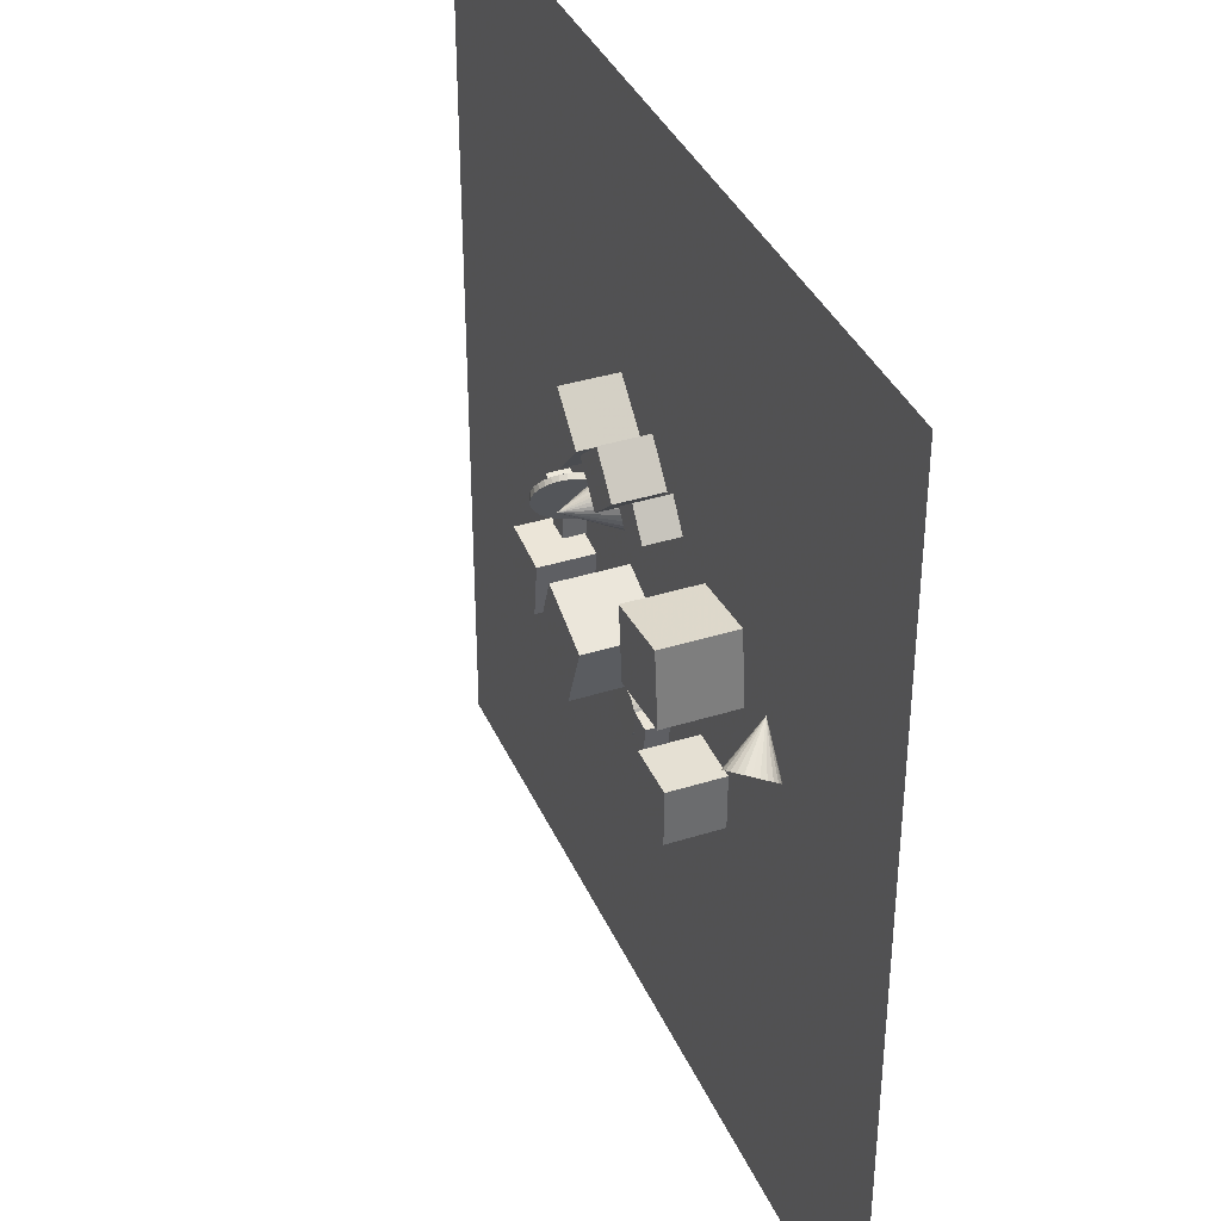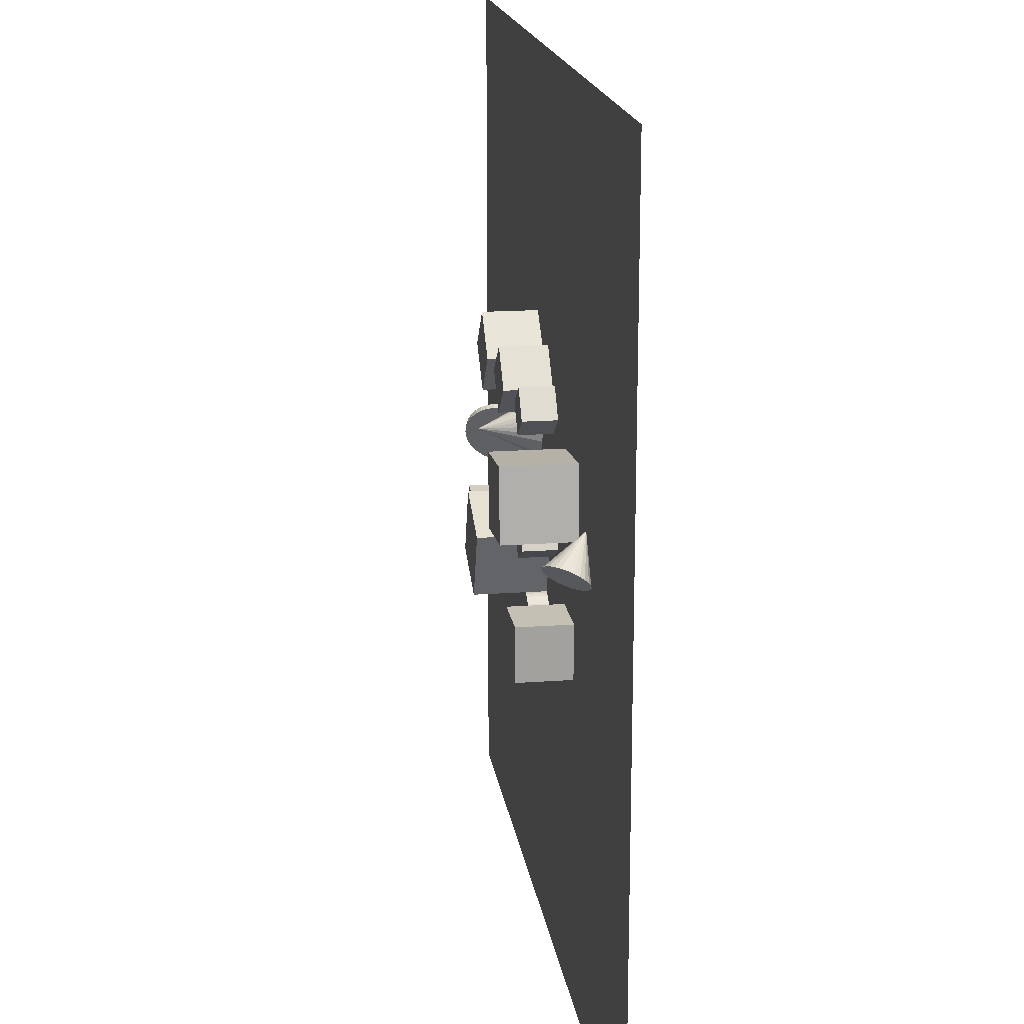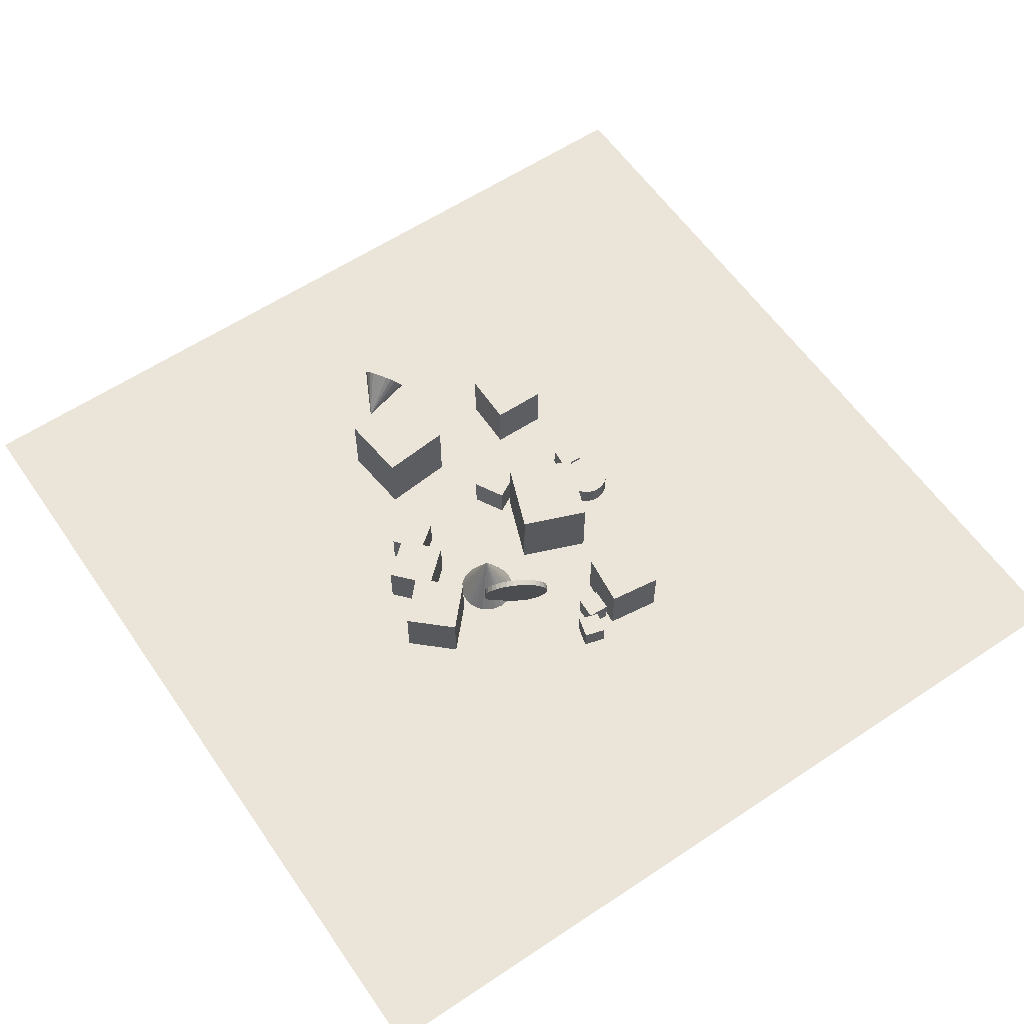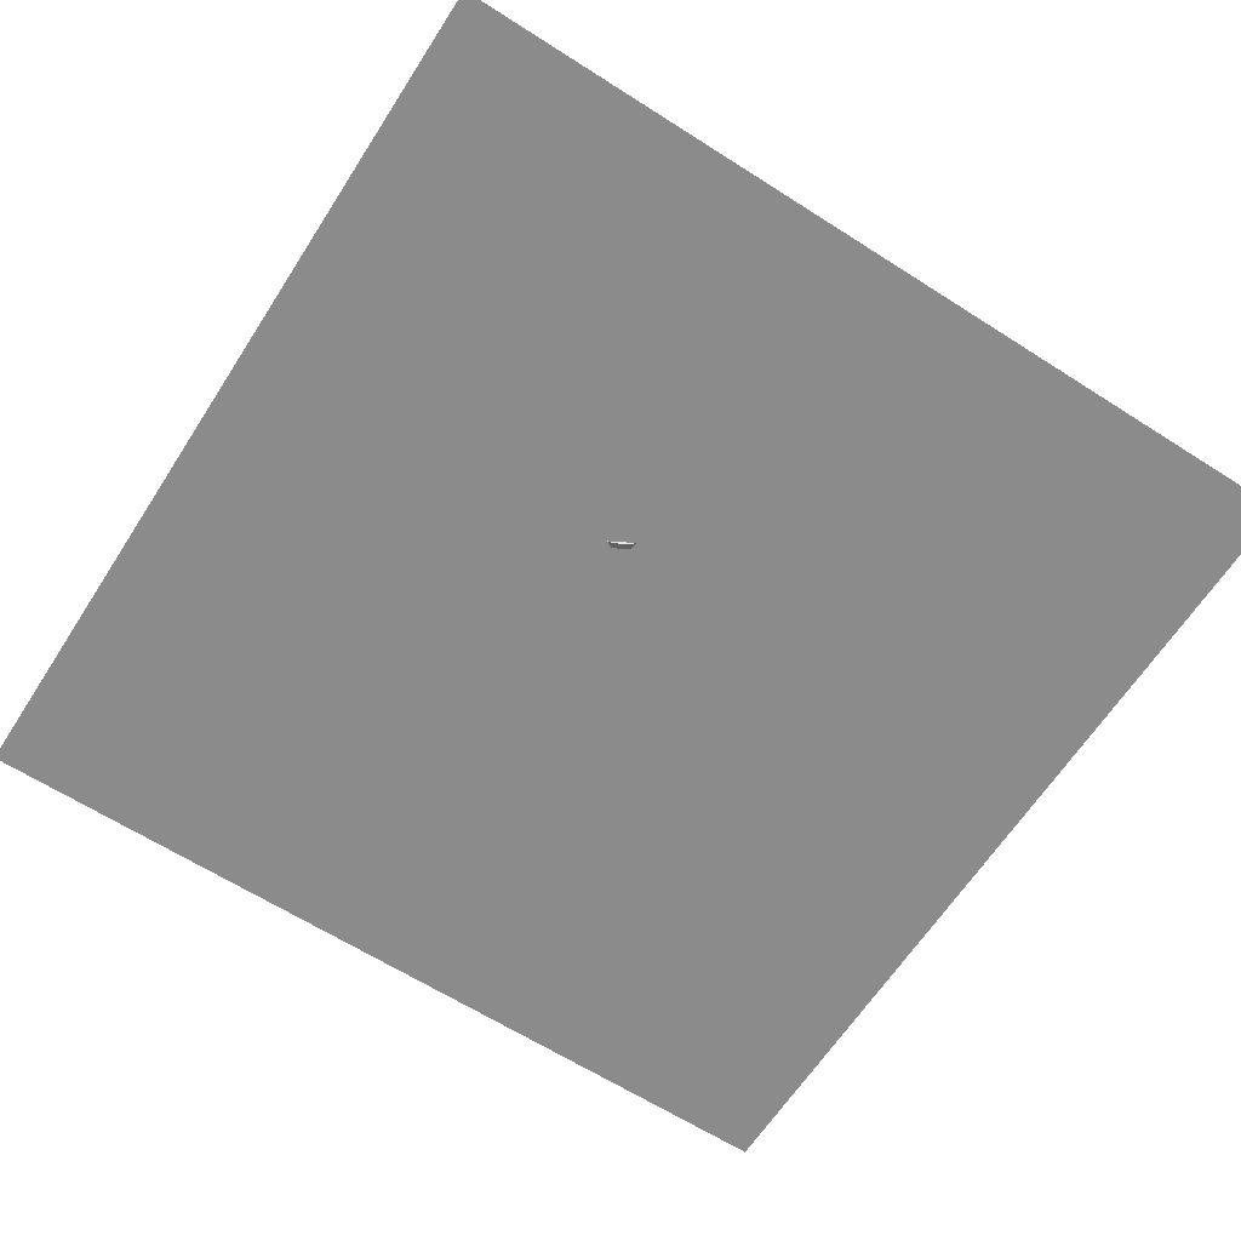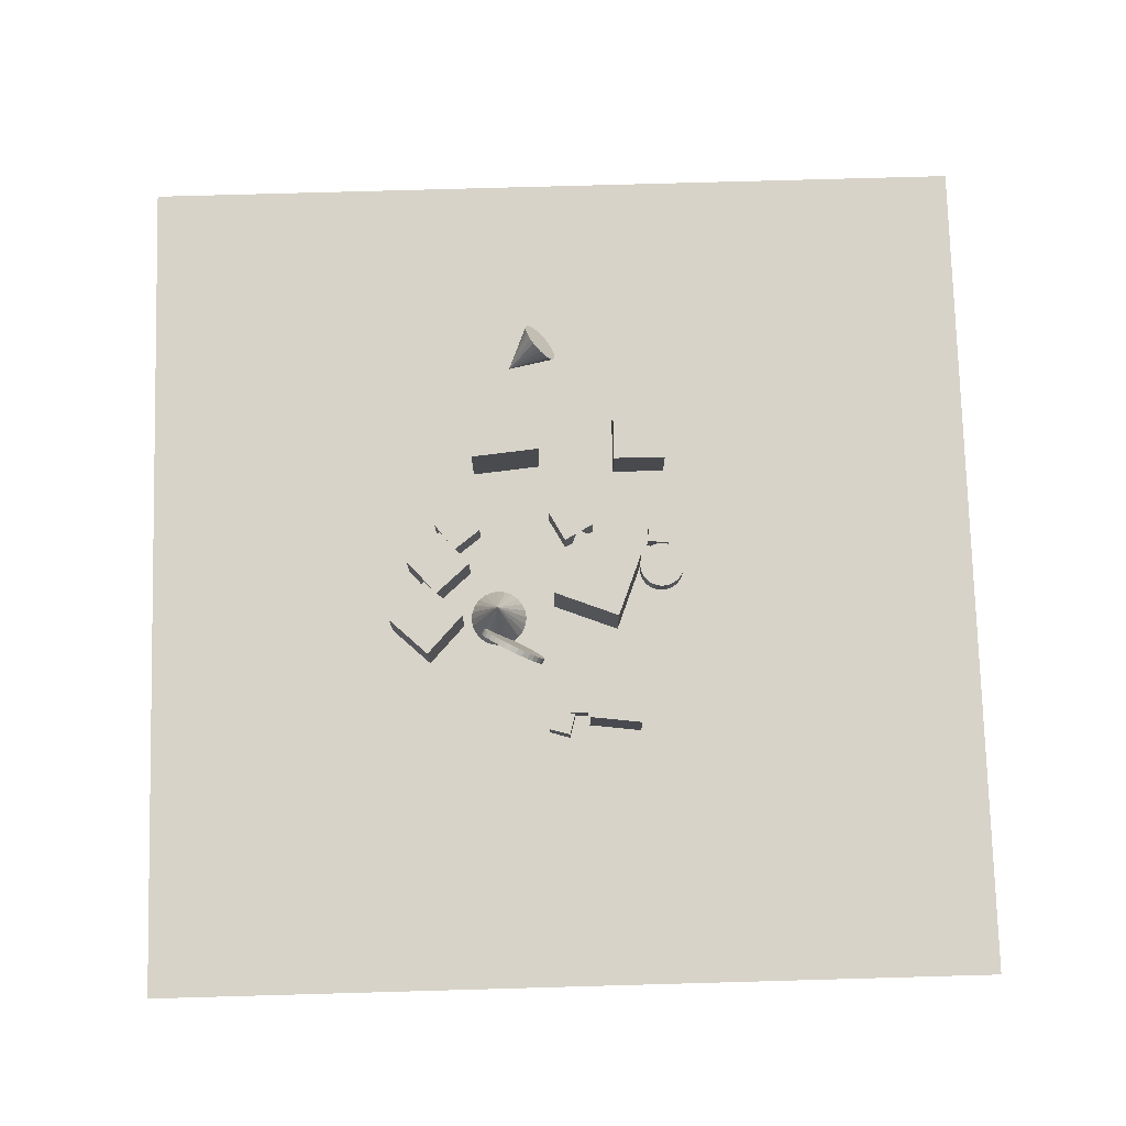
<metadata>
{"format":"obj","ext":"obj","renderer":"f3d","projection":"perspective","resolution":1024,"background":"white","views":[{"elev":37.3,"azim":68.0,"up":"+Y"},{"elev":17.7,"azim":81.9,"up":"+Y"},{"elev":59.4,"azim":-124.4,"up":"+Z"},{"elev":-63.8,"azim":-122.8,"up":"+Z"},{"elev":77.0,"azim":-91.6,"up":"+Z"}]}
</metadata>
<code>
v -0.9826 13.92 -2.496
v -1.106 13.62 -2.496
v -1.304 13.36 -2.496
v -1.562 13.16 -2.496
v -1.864 13.03 -2.496
v -2.188 12.99 -2.496
v -2.513 13.03 -2.497
v -2.198 14.24 0.01142
v -2.817 13.15 -2.497
v -3.078 13.35 -2.497
v -3.279 13.61 -2.498
v -3.406 13.91 -2.498
v -3.451 14.23 -2.498
v -3.41 14.56 -2.498
v -3.286 14.86 -2.499
v -3.089 15.12 -2.499
v -2.83 15.32 -2.499
v -2.528 15.45 -2.499
v -2.204 15.49 -2.498
v -1.879 15.45 -2.498
v -1.576 15.33 -2.498
v -1.315 15.13 -2.498
v -1.114 14.87 -2.497
v -0.9866 14.57 -2.497
v -0.9418 14.25 -2.497
f 24 8 25
f 1 8 2
f 23 8 24
f 22 8 23
f 21 8 22
f 20 8 21
f 19 8 20
f 18 8 19
f 17 8 18
f 16 8 17
f 15 8 16
f 14 8 15
f 13 8 14
f 12 8 13
f 11 8 12
f 10 8 11
f 9 8 10
f 7 8 9
f 6 8 7
f 5 8 6
f 4 8 5
f 3 8 4
f 25 8 1
f 2 8 3
f 14 21 4
f 25 1 21
f 2 3 4
f 4 5 9
f 6 7 9
f 9 10 11
f 11 12 9
f 13 14 12
f 15 16 21
f 17 18 19
f 19 20 21
f 21 22 23
f 23 24 21
f 1 2 4
f 5 6 9
f 9 12 14
f 14 4 9
f 17 19 16
f 21 24 25
f 1 4 21
f 14 15 21
f 19 21 16
v 2.81 15.89 -2.537
v 1.925 17.05 -2.537
v 2.81 15.89 -1.079
v 1.925 17.05 -1.079
v 1.651 15 -2.537
v 0.7665 16.16 -2.537
v 1.651 15 -1.079
v 0.7665 16.16 -1.079
f 27 29 28
f 33 32 28
f 31 30 32
f 27 26 30
f 26 28 32
f 33 29 27
f 26 27 28
f 29 33 28
f 33 31 32
f 31 27 30
f 30 26 32
f 31 33 27
v 1.775 9.843 -2.537
v 1.774 9.843 -1.079
v 1.072 11.12 -2.537
v 1.072 11.12 -1.079
v 3.052 10.55 -2.537
v 3.051 10.55 -1.079
v 2.349 11.82 -2.537
v 2.349 11.82 -1.079
f 37 36 34
f 37 41 40
f 39 38 40
f 35 34 38
f 34 36 40
f 41 37 35
f 35 37 34
f 36 37 40
f 41 39 40
f 39 35 38
f 38 34 40
f 39 41 35
v 4.673 15.26 0.5157
v 4.966 12.22 0.5157
v 7.711 15.55 0.5157
v 8.005 12.51 0.5157
v 4.672 15.26 -2.537
v 4.966 12.22 -2.537
v 7.711 15.55 -2.537
v 8.005 12.51 -2.537
f 45 44 42
f 49 48 44
f 49 47 46
f 47 43 42
f 44 48 46
f 49 45 43
f 43 45 42
f 45 49 44
f 48 49 46
f 46 47 42
f 42 44 46
f 47 49 43
v -1.713 11.68 -2.537
v -2.822 8.831 -2.537
v -1.713 11.68 0.5158
v -2.822 8.831 0.5157
v 1.131 10.57 -2.537
v 0.02245 7.723 -2.537
v 1.131 10.57 0.5157
v 0.02247 7.723 0.5157
f 51 53 52
f 57 56 52
f 57 55 54
f 55 51 50
f 52 56 54
f 57 53 51
f 50 51 52
f 53 57 52
f 56 57 54
f 54 55 50
f 50 52 54
f 55 57 51
v -6.767 11.23 -2.537
v -6.81 10.29 -2.537
v -6.767 11.23 -1.592
v -6.81 10.29 -1.592
v -5.823 11.19 -2.537
v -5.866 10.24 -2.537
v -5.823 11.19 -1.592
v -5.866 10.24 -1.592
f 61 60 58
f 65 64 60
f 63 62 64
f 59 58 62
f 60 64 62
f 65 61 59
f 59 61 58
f 61 65 60
f 65 63 64
f 63 59 62
f 58 60 62
f 63 65 59
v -0.2245 7.712 -2.537
v -0.2246 7.712 -1.653
v -0.02893 7.725 -2.537
v -0.02901 7.725 -1.653
v 0.1655 7.7 -2.537
v 0.1654 7.7 -1.653
v 0.3513 7.638 -2.537
v 0.3512 7.638 -1.653
v 0.5214 7.54 -2.537
v 0.5213 7.54 -1.653
v 0.6692 7.411 -2.537
v 0.6691 7.412 -1.653
v 0.789 7.256 -2.537
v 0.7889 7.256 -1.653
v 0.8762 7.081 -2.537
v 0.8761 7.081 -1.653
v 0.9275 6.892 -2.537
v 0.9274 6.892 -1.653
v 0.9409 6.696 -2.537
v 0.9408 6.696 -1.653
v 0.9159 6.502 -2.537
v 0.9158 6.502 -1.653
v 0.8534 6.316 -2.537
v 0.8534 6.316 -1.653
v 0.7559 6.146 -2.537
v 0.7559 6.146 -1.653
v 0.6271 5.998 -2.537
v 0.627 5.998 -1.653
v 0.472 5.878 -2.537
v 0.4719 5.878 -1.653
v 0.2964 5.791 -2.537
v 0.2963 5.791 -1.653
v 0.1072 5.74 -2.537
v 0.1071 5.74 -1.653
v -0.08838 5.726 -2.537
v -0.08846 5.726 -1.653
v -0.2828 5.751 -2.537
v -0.2829 5.751 -1.653
v -0.4686 5.814 -2.537
v -0.4687 5.814 -1.653
v -0.6387 5.911 -2.537
v -0.6388 5.911 -1.653
v -0.7865 6.04 -2.537
v -0.7865 6.04 -1.653
v -0.9063 6.195 -2.537
v -0.9064 6.195 -1.653
v -0.9935 6.371 -2.537
v -0.9936 6.371 -1.653
v -1.045 6.56 -2.537
v -1.045 6.56 -1.653
v -1.058 6.755 -2.537
v -1.058 6.755 -1.653
v -1.033 6.95 -2.537
v -1.033 6.95 -1.653
v -0.9707 7.136 -2.537
v -0.9708 7.136 -1.653
v -0.8732 7.306 -2.537
v -0.8733 7.306 -1.653
v -0.7444 7.454 -2.537
v -0.7445 7.454 -1.653
v -0.5893 7.573 -2.537
v -0.5893 7.573 -1.653
v -0.4137 7.661 -2.537
v -0.4138 7.661 -1.653
f 66 67 69
f 69 71 70
f 71 73 72
f 73 75 74
f 75 77 76
f 76 77 79
f 79 81 80
f 80 81 83
f 82 83 85
f 85 87 86
f 87 89 88
f 89 91 90
f 91 93 92
f 92 93 95
f 95 97 96
f 96 97 99
f 99 101 100
f 100 101 103
f 103 105 104
f 104 105 107
f 107 109 108
f 109 111 110
f 110 111 113
f 113 115 114
f 115 117 116
f 116 117 119
f 119 121 120
f 120 121 123
f 123 125 124
f 125 127 126
f 103 87 71
f 129 67 66
f 126 127 129
f 104 112 128
f 68 66 69
f 68 69 70
f 70 71 72
f 72 73 74
f 74 75 76
f 78 76 79
f 78 79 80
f 82 80 83
f 84 82 85
f 84 85 86
f 86 87 88
f 88 89 90
f 90 91 92
f 94 92 95
f 94 95 96
f 98 96 99
f 98 99 100
f 102 100 103
f 102 103 104
f 106 104 107
f 106 107 108
f 108 109 110
f 112 110 113
f 112 113 114
f 114 115 116
f 118 116 119
f 118 119 120
f 122 120 123
f 122 123 124
f 124 125 126
f 71 69 127
f 67 129 127
f 127 125 123
f 123 121 127
f 119 117 115
f 115 113 111
f 111 109 103
f 107 105 103
f 103 101 99
f 99 97 95
f 95 93 91
f 91 89 87
f 87 85 83
f 83 81 79
f 79 77 75
f 75 73 71
f 69 67 127
f 127 121 119
f 119 115 103
f 109 107 103
f 103 99 95
f 95 91 103
f 87 83 79
f 79 75 87
f 71 127 119
f 115 111 103
f 103 91 87
f 87 75 71
f 71 119 103
f 128 129 66
f 128 126 129
f 128 66 68
f 68 70 128
f 72 74 76
f 76 78 72
f 80 82 84
f 84 86 80
f 88 90 92
f 92 94 96
f 96 98 100
f 100 102 104
f 104 106 108
f 108 110 112
f 112 114 116
f 116 118 112
f 120 122 128
f 124 126 128
f 128 70 80
f 72 78 80
f 80 86 88
f 88 92 80
f 96 100 104
f 104 108 112
f 112 118 120
f 122 124 128
f 70 72 80
f 80 92 96
f 96 104 128
f 112 120 128
f 128 80 96
v -7.532 7.924 -0.2116
v -5.225 7.632 -0.2116
v -7.239 10.23 -0.2116
v -4.933 9.939 -0.2116
v -7.532 7.924 -2.537
v -5.225 7.632 -2.537
v -7.239 10.23 -2.537
v -4.933 9.939 -2.537
f 133 132 130
f 137 136 132
f 135 134 136
f 131 130 134
f 132 136 134
f 137 133 131
f 131 133 130
f 133 137 132
f 137 135 136
f 135 131 134
f 130 132 134
f 135 137 131
v -2.488 15.83 -2.537
v -2.488 15.83 -0.2116
v -4.188 17.41 -2.537
v -4.188 17.41 -0.2116
v -0.9019 17.53 -2.537
v -0.9019 17.53 -0.2116
v -2.602 19.11 -2.537
v -2.602 19.11 -0.2116
f 141 140 138
f 141 145 144
f 143 142 144
f 139 138 142
f 138 140 144
f 143 145 141
f 139 141 138
f 140 141 144
f 145 143 144
f 143 139 142
f 142 138 144
f 139 143 141
v 1.042 7.34 -2.538
v 1.982 7.244 -2.538
v 0.9452 6.4 -2.537
v 1.885 6.304 -2.537
v 1.042 7.341 -1.593
v 1.982 7.245 -1.593
v 0.9455 6.401 -1.592
v 1.886 6.304 -1.592
f 149 148 146
f 153 152 148
f 153 151 150
f 147 146 150
f 148 152 150
f 151 153 149
f 147 149 146
f 149 153 148
f 152 153 150
f 151 147 150
f 146 148 150
f 147 151 149
v 11.52 12.6 -1.508
v 11.4 12.66 -1.282
v 11.24 12.67 -1.077
v 11.04 12.65 -0.9086
v 10.82 12.58 -0.7877
v 10.6 12.47 -0.7227
v 10.38 12.33 -0.7179
v 9.737 13.52 -2.501
v 10.18 12.17 -0.7737
v 10.02 11.99 -0.8864
v 9.903 11.82 -1.048
v 9.844 11.67 -1.248
v 9.844 11.53 -1.472
v 9.903 11.43 -1.706
v 10.02 11.37 -1.932
v 10.18 11.35 -2.137
v 10.38 11.38 -2.306
v 10.6 11.45 -2.426
v 10.82 11.56 -2.491
v 11.04 11.7 -2.496
v 11.24 11.86 -2.44
v 11.4 12.03 -2.328
v 11.52 12.2 -2.166
v 11.58 12.36 -1.966
v 11.58 12.5 -1.742
f 177 161 178
f 154 161 155
f 176 161 177
f 175 161 176
f 174 161 175
f 173 161 174
f 172 161 173
f 171 161 172
f 170 161 171
f 169 161 170
f 168 161 169
f 167 161 168
f 166 161 167
f 165 161 166
f 164 161 165
f 163 161 164
f 162 161 163
f 160 161 162
f 159 161 160
f 158 161 159
f 157 161 158
f 156 161 157
f 178 161 154
f 155 161 156
f 168 170 178
f 178 154 155
f 155 156 157
f 157 158 159
f 159 160 157
f 162 163 164
f 164 165 166
f 166 167 168
f 168 169 170
f 170 171 172
f 172 173 170
f 174 175 178
f 176 177 178
f 178 155 157
f 157 160 178
f 162 164 168
f 166 168 164
f 170 173 174
f 175 176 178
f 178 160 162
f 162 168 178
f 170 174 178
v -3.104 14.57 -2.17
v -2.886 14.45 -2.109
v -3.164 14.36 -2.373
v -2.946 14.24 -2.312
v -3.251 14.12 -2.531
v -3.033 14 -2.47
v -3.361 13.86 -2.639
v -3.143 13.74 -2.578
v -3.491 13.6 -2.691
v -3.273 13.48 -2.63
v -3.636 13.33 -2.687
v -3.418 13.22 -2.626
v -3.789 13.08 -2.626
v -3.571 12.97 -2.565
v -3.946 12.86 -2.511
v -3.728 12.74 -2.45
v -4.1 12.66 -2.345
v -3.882 12.54 -2.285
v -4.245 12.5 -2.136
v -4.027 12.38 -2.076
v -4.375 12.39 -1.892
v -4.157 12.27 -1.831
v -4.486 12.32 -1.622
v -4.268 12.2 -1.561
v -4.574 12.31 -1.335
v -4.356 12.19 -1.274
v -4.634 12.34 -1.044
v -4.416 12.23 -0.9833
v -4.665 12.43 -0.7594
v -4.447 12.31 -0.6986
v -4.666 12.57 -0.4921
v -4.447 12.45 -0.4313
v -4.635 12.75 -0.2524
v -4.417 12.63 -0.1916
v -4.576 12.96 -0.04959
v -4.358 12.84 0.0112
v -4.489 13.2 0.1086
v -4.271 13.08 0.1694
v -4.379 13.46 0.216
v -4.161 13.34 0.2768
v -4.249 13.72 0.2686
v -4.031 13.6 0.3294
v -4.104 13.98 0.2644
v -3.886 13.86 0.3252
v -3.951 14.23 0.2034
v -3.732 14.11 0.2642
v -3.794 14.46 0.08805
v -3.576 14.34 0.1488
v -3.64 14.66 -0.07723
v -3.422 14.54 -0.01644
v -3.495 14.82 -0.2861
v -3.277 14.7 -0.2253
v -3.365 14.93 -0.5305
v -3.147 14.81 -0.4697
v -3.254 15 -0.8011
v -3.035 14.88 -0.7403
v -3.166 15.01 -1.087
v -2.948 14.89 -1.027
v -3.106 14.97 -1.379
v -2.888 14.85 -1.318
v -3.075 14.88 -1.663
v -2.857 14.76 -1.602
v -3.074 14.75 -1.931
v -2.856 14.63 -1.87
f 180 182 181
f 181 182 184
f 184 186 185
f 186 188 187
f 188 190 189
f 189 190 192
f 191 192 194
f 194 196 195
f 196 198 197
f 198 200 199
f 200 202 201
f 202 204 203
f 203 204 206
f 206 208 207
f 207 208 210
f 210 212 211
f 212 214 213
f 214 216 215
f 216 218 217
f 218 220 219
f 220 222 221
f 221 222 224
f 223 224 226
f 226 228 227
f 227 228 230
f 230 232 231
f 232 234 233
f 234 236 235
f 236 238 237
f 238 240 239
f 216 200 242
f 241 242 180
f 240 242 241
f 211 235 241
f 179 180 181
f 183 181 184
f 183 184 185
f 185 186 187
f 187 188 189
f 191 189 192
f 193 191 194
f 193 194 195
f 195 196 197
f 197 198 199
f 199 200 201
f 201 202 203
f 205 203 206
f 205 206 207
f 209 207 210
f 209 210 211
f 211 212 213
f 213 214 215
f 215 216 217
f 217 218 219
f 219 220 221
f 223 221 224
f 225 223 226
f 225 226 227
f 229 227 230
f 229 230 231
f 231 232 233
f 233 234 235
f 235 236 237
f 237 238 239
f 184 182 242
f 180 242 182
f 240 238 242
f 236 234 232
f 232 230 228
f 228 226 232
f 224 222 220
f 220 218 224
f 216 214 208
f 212 210 208
f 208 206 204
f 204 202 200
f 200 198 196
f 196 194 200
f 192 190 188
f 188 186 192
f 184 242 200
f 238 236 232
f 232 226 224
f 224 218 216
f 214 212 208
f 208 204 216
f 200 194 192
f 192 186 184
f 242 238 232
f 232 224 216
f 216 204 200
f 200 192 184
f 242 232 216
f 179 241 180
f 239 240 241
f 241 179 181
f 181 183 185
f 185 187 193
f 189 191 193
f 193 195 197
f 197 199 201
f 201 203 209
f 205 207 209
f 209 211 201
f 213 215 217
f 217 219 221
f 221 223 225
f 225 227 229
f 229 231 233
f 233 235 225
f 237 239 235
f 241 181 193
f 187 189 193
f 193 197 201
f 203 205 209
f 211 213 217
f 217 221 211
f 225 229 233
f 235 239 241
f 181 185 193
f 193 201 211
f 211 221 225
f 225 235 211
f 241 193 211
v -7.781 11.14 -2.537
v -7.781 11.14 -1.592
v -7.521 12.05 -2.537
v -7.521 12.05 -1.592
v -6.872 10.88 -2.537
v -6.872 10.88 -1.592
v -6.612 11.79 -2.537
v -6.612 11.79 -1.592
f 246 245 243
f 250 249 245
f 250 248 247
f 244 243 247
f 243 245 249
f 250 246 244
f 244 246 243
f 246 250 245
f 249 250 247
f 248 244 247
f 247 243 249
f 248 250 244
v 4.605 6.478 -2.537
v 4.605 6.478 -0.2116
v 4.63 8.803 -2.537
v 4.63 8.803 -0.2115
v 6.931 6.454 -2.537
v 6.931 6.454 -0.2116
v 6.955 8.779 -2.537
v 6.955 8.779 -0.2116
f 254 253 251
f 258 257 253
f 256 255 257
f 256 252 251
f 251 253 257
f 258 254 252
f 252 254 251
f 254 258 253
f 258 256 257
f 255 256 251
f 255 251 257
f 256 258 252
v -1.364 17 -2.537
v -1.364 17 -0.5368
v 0.1385 18.32 -2.537
v 0.1385 18.32 -0.5368
v -0.04309 15.5 -2.537
v -0.04308 15.5 -0.5368
v 1.459 16.82 -2.537
v 1.459 16.82 -0.5368
f 262 261 259
f 266 265 261
f 264 263 265
f 260 259 263
f 261 265 263
f 264 266 262
f 260 262 259
f 262 266 261
f 266 264 265
f 264 260 263
f 259 261 263
f 260 264 262
v -18.87 -7.621 -2.577
v 18.87 -7.621 -2.577
v -18.87 30.12 -2.577
v 18.87 30.12 -2.577
f 268 270 269
f 267 268 269

</code>
